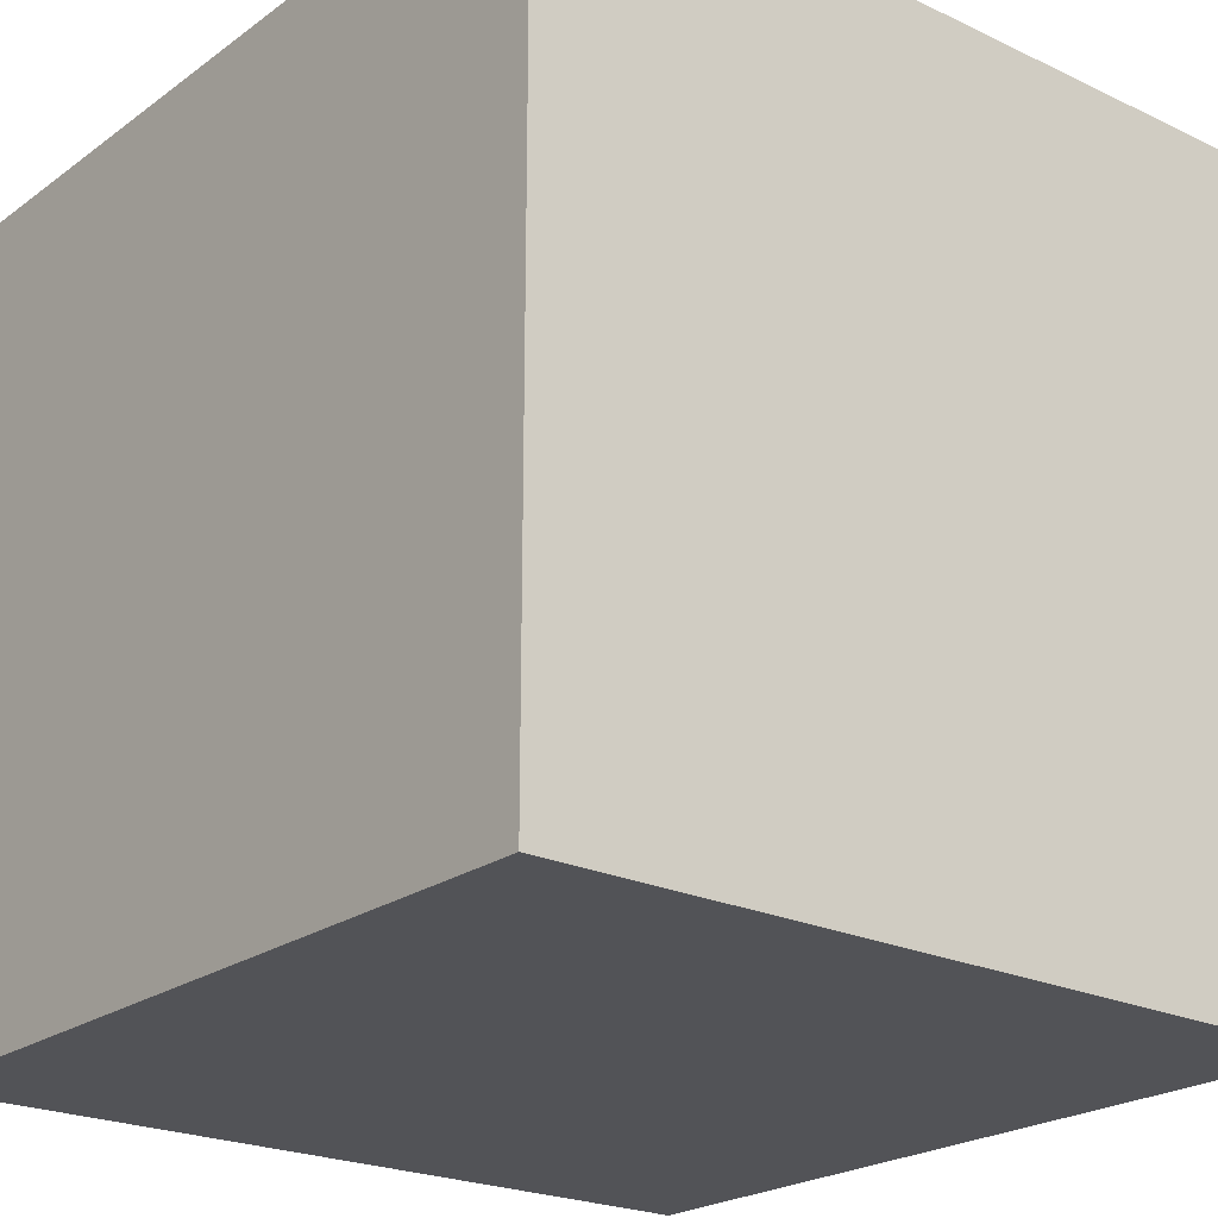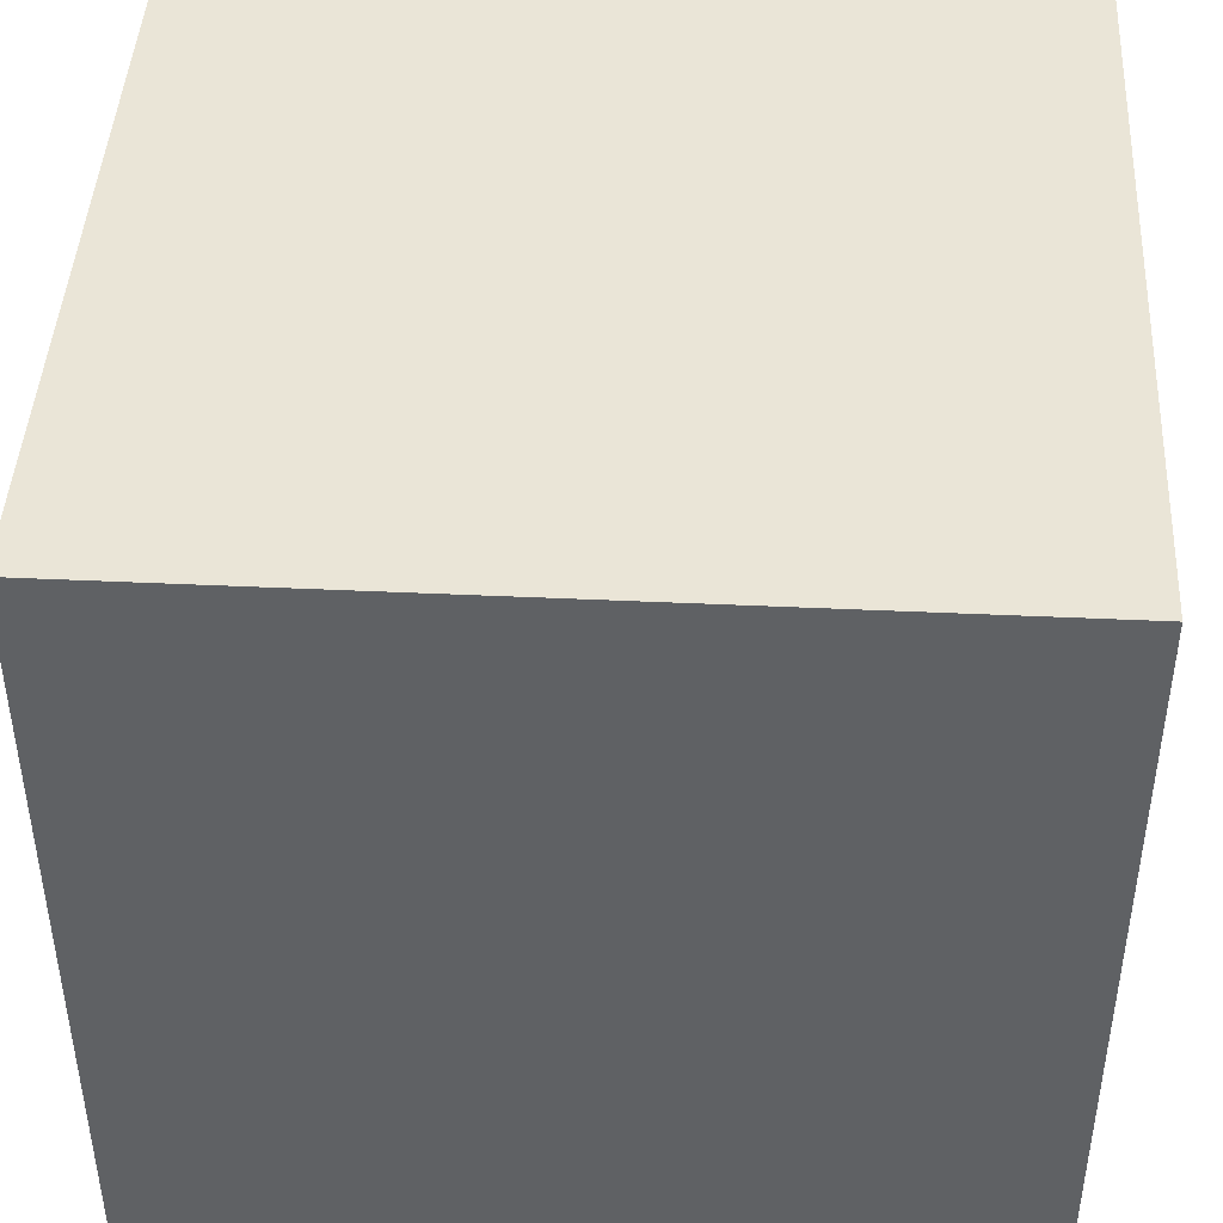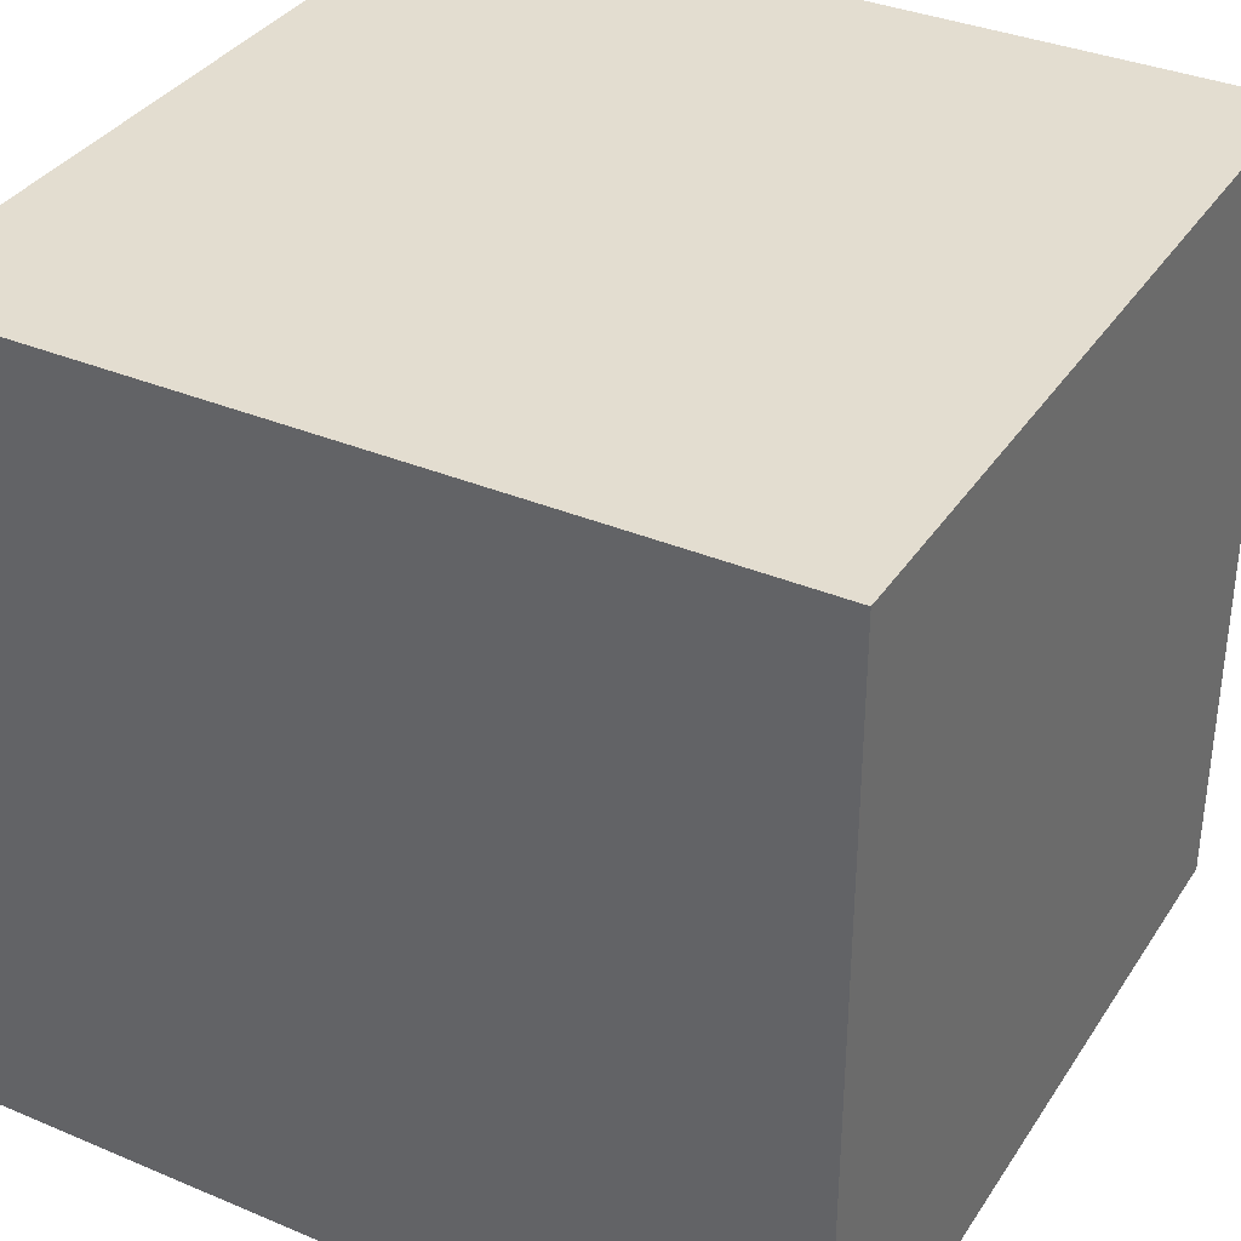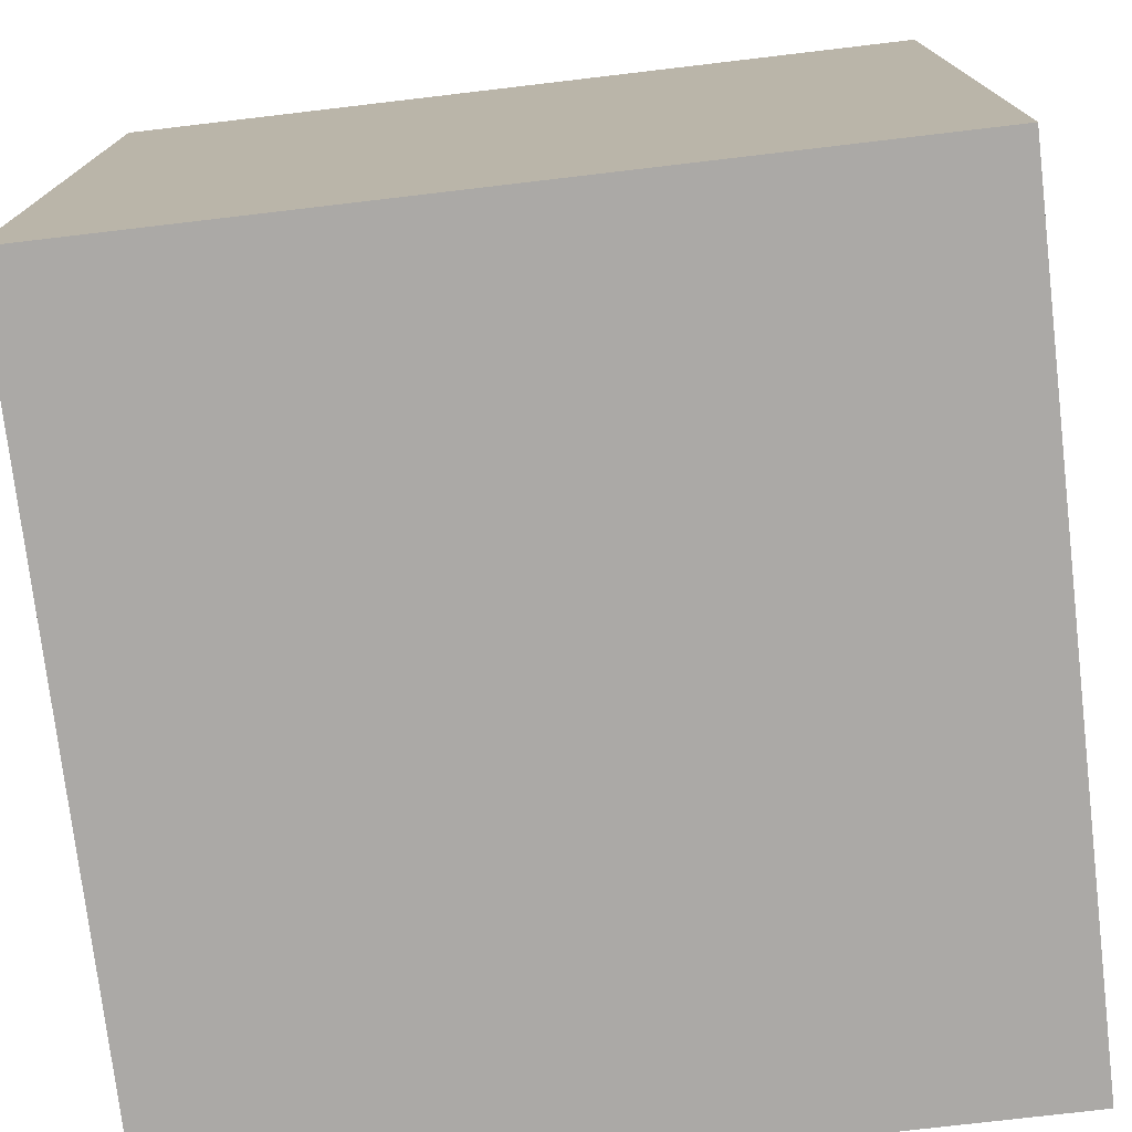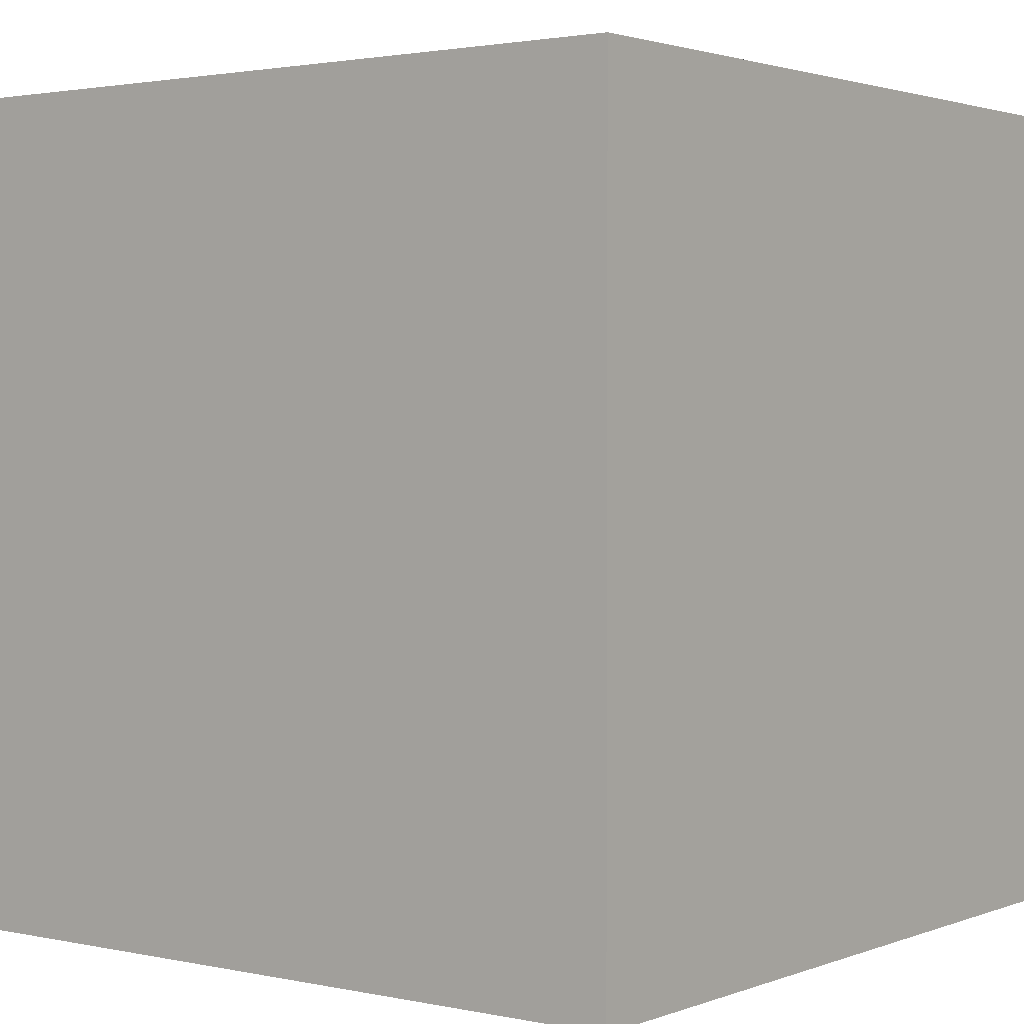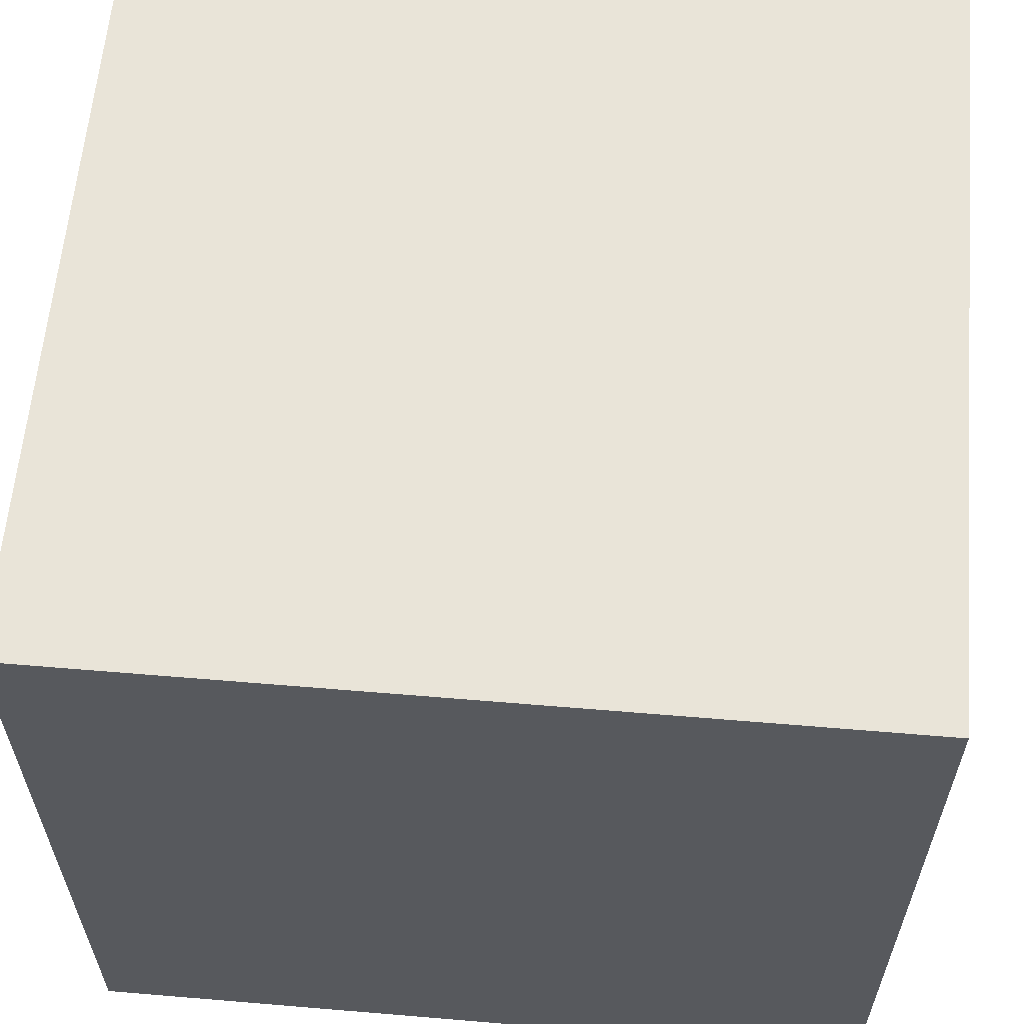
<metadata>
{"format":"obj","ext":"obj","renderer":"f3d","projection":"perspective","resolution":1024,"background":"white","views":[{"elev":-22.5,"azim":-39.2,"up":"+Y"},{"elev":44.2,"azim":-176.9,"up":"+Y"},{"elev":35.6,"azim":119.0,"up":"+Y"},{"elev":-75.5,"azim":-173.3,"up":"+Y"},{"elev":2.0,"azim":-52.7,"up":"+Z"},{"elev":60.6,"azim":-85.1,"up":"+Z"}]}
</metadata>
<code>
o Cube
v 0.2098 -0.2098 -0.2098
v 0.2098 -0.2098 0.2098
v -0.2098 -0.2098 0.2098
v -0.2098 -0.2098 -0.2098
v 0.2098 0.2098 -0.2098
v 0.2098 0.2098 0.2098
v -0.2098 0.2098 0.2098
v -0.2098 0.2098 -0.2098
f 1 2 3 4
f 5 8 7 6
f 1 5 6 2
f 2 6 7 3
f 3 7 8 4
f 5 1 4 8

</code>
